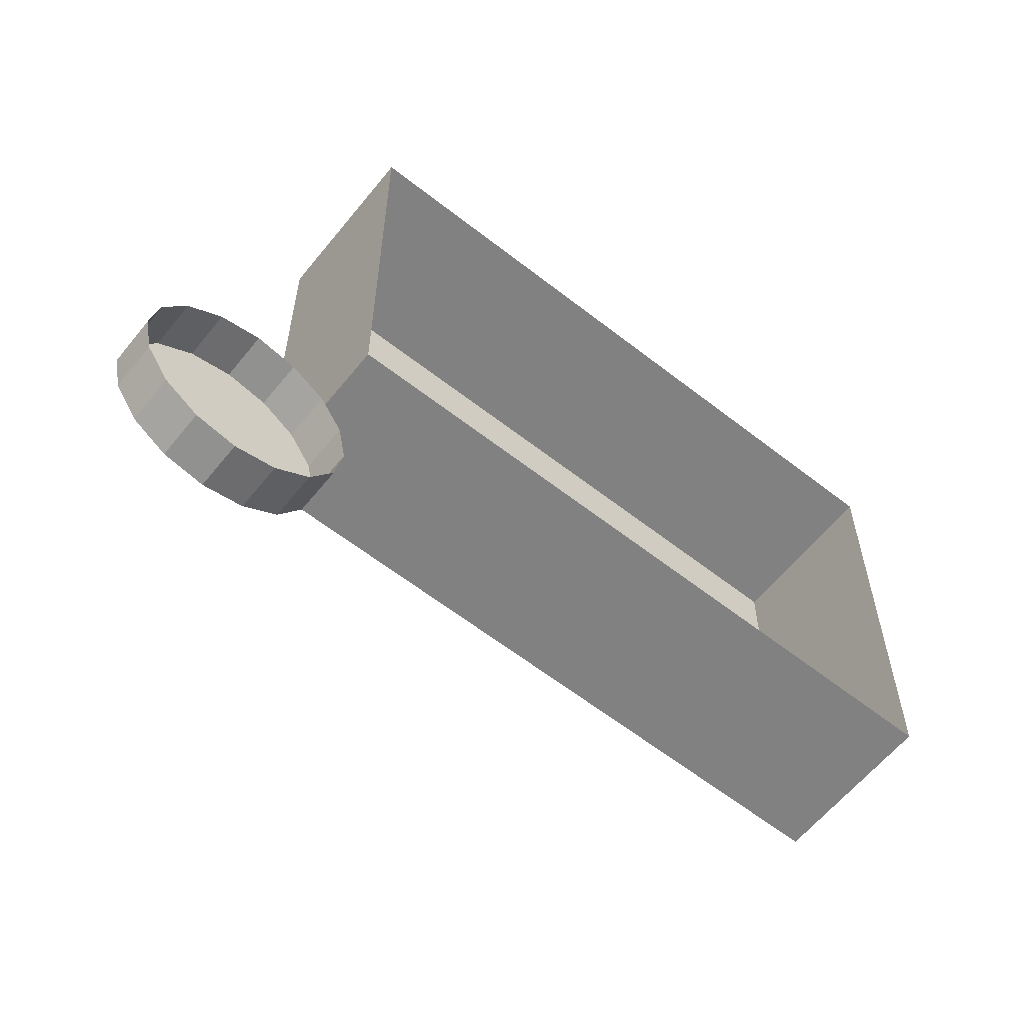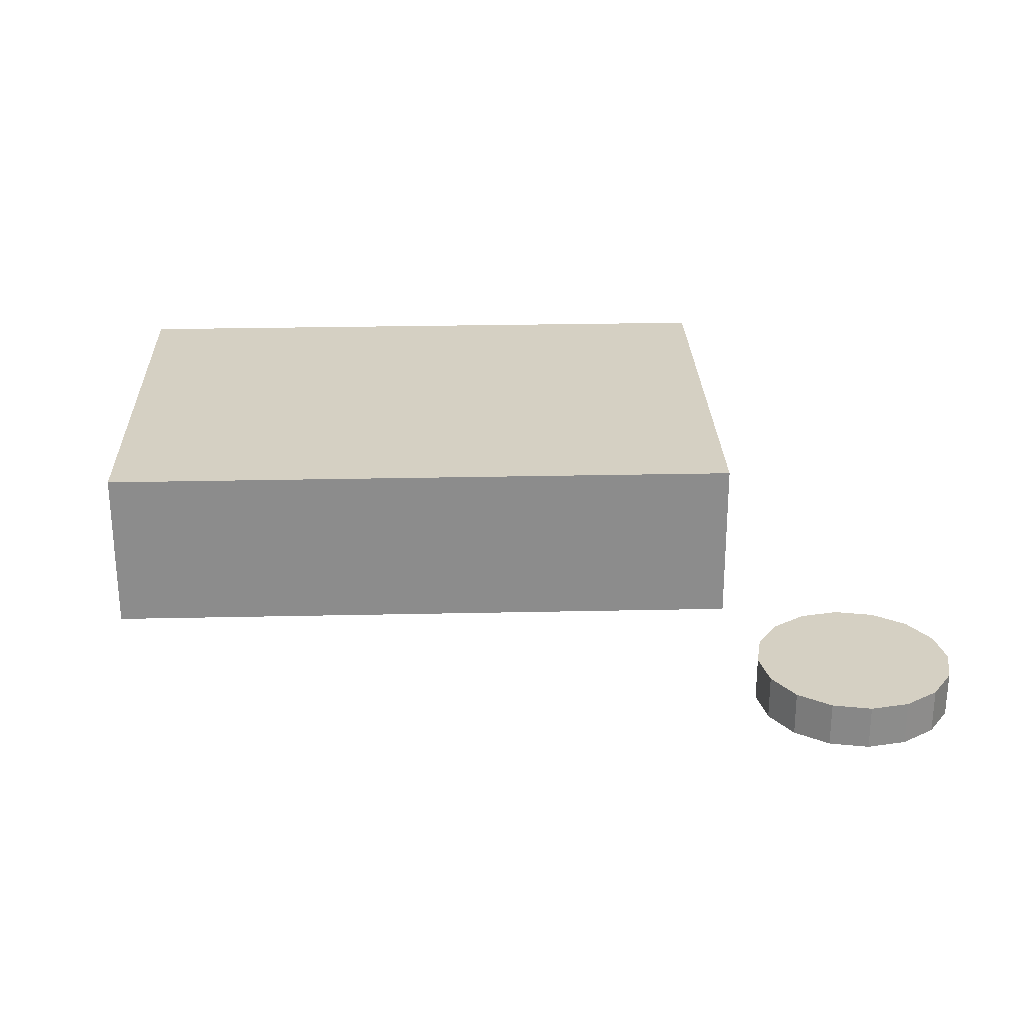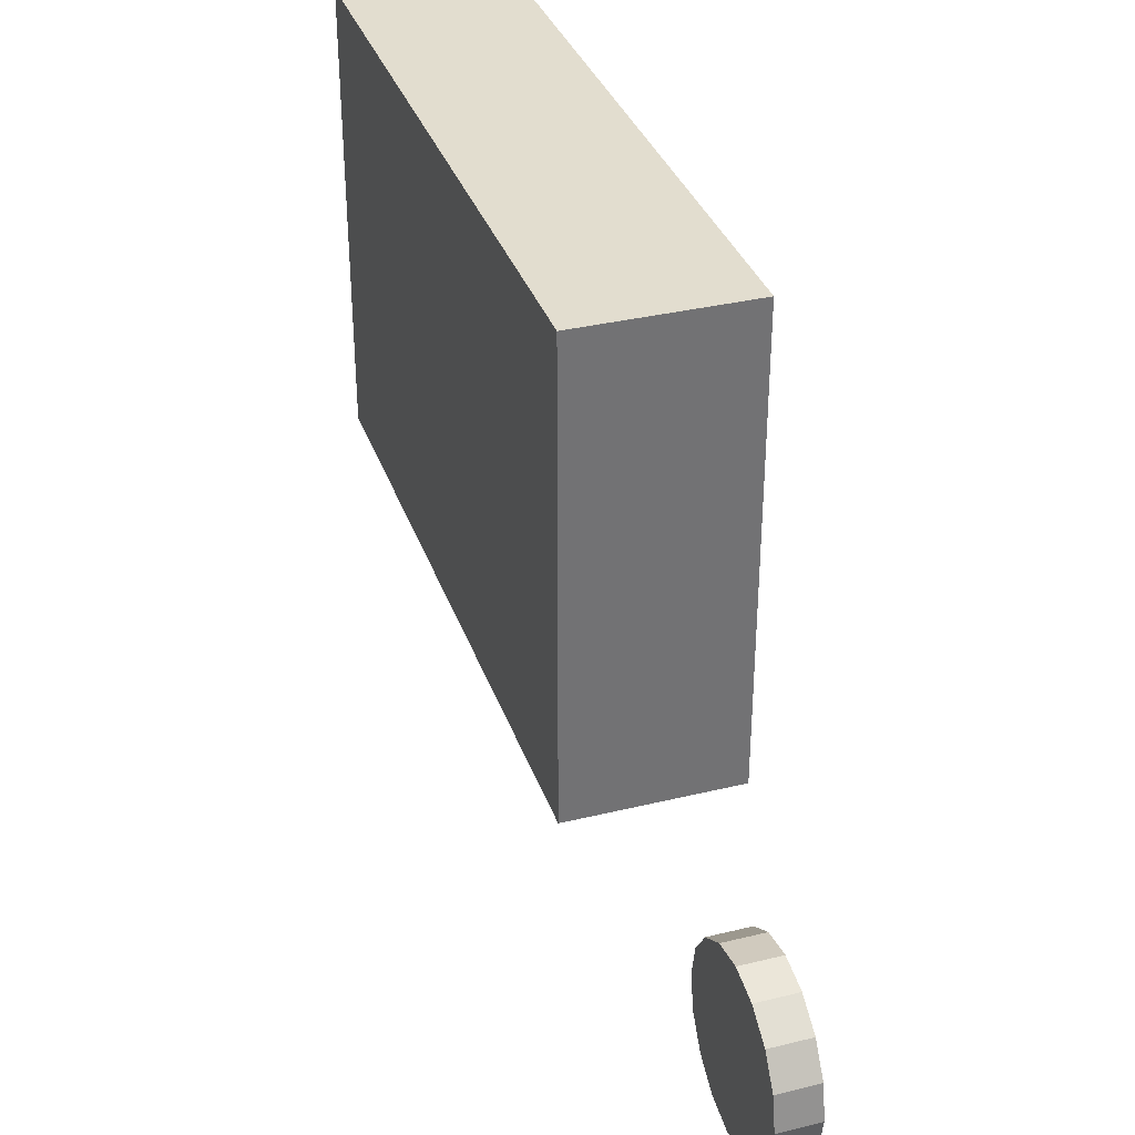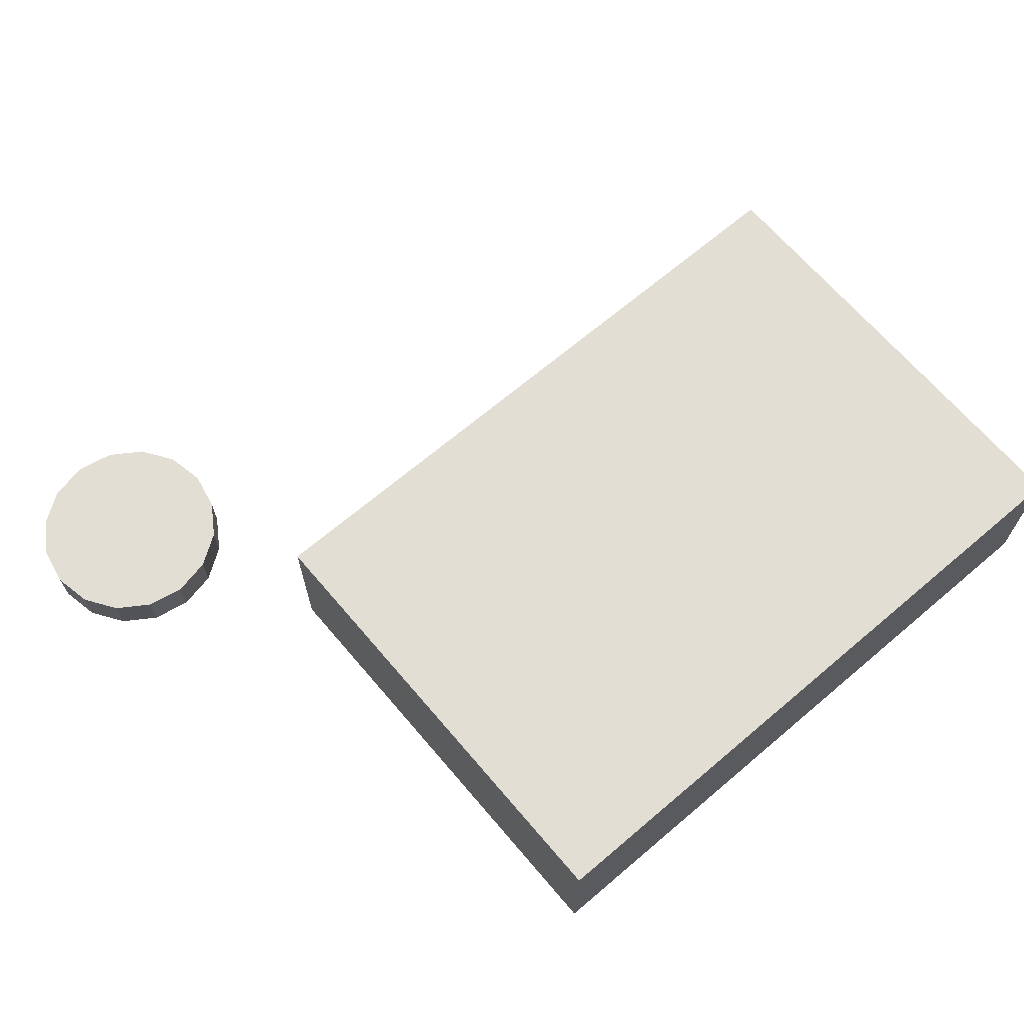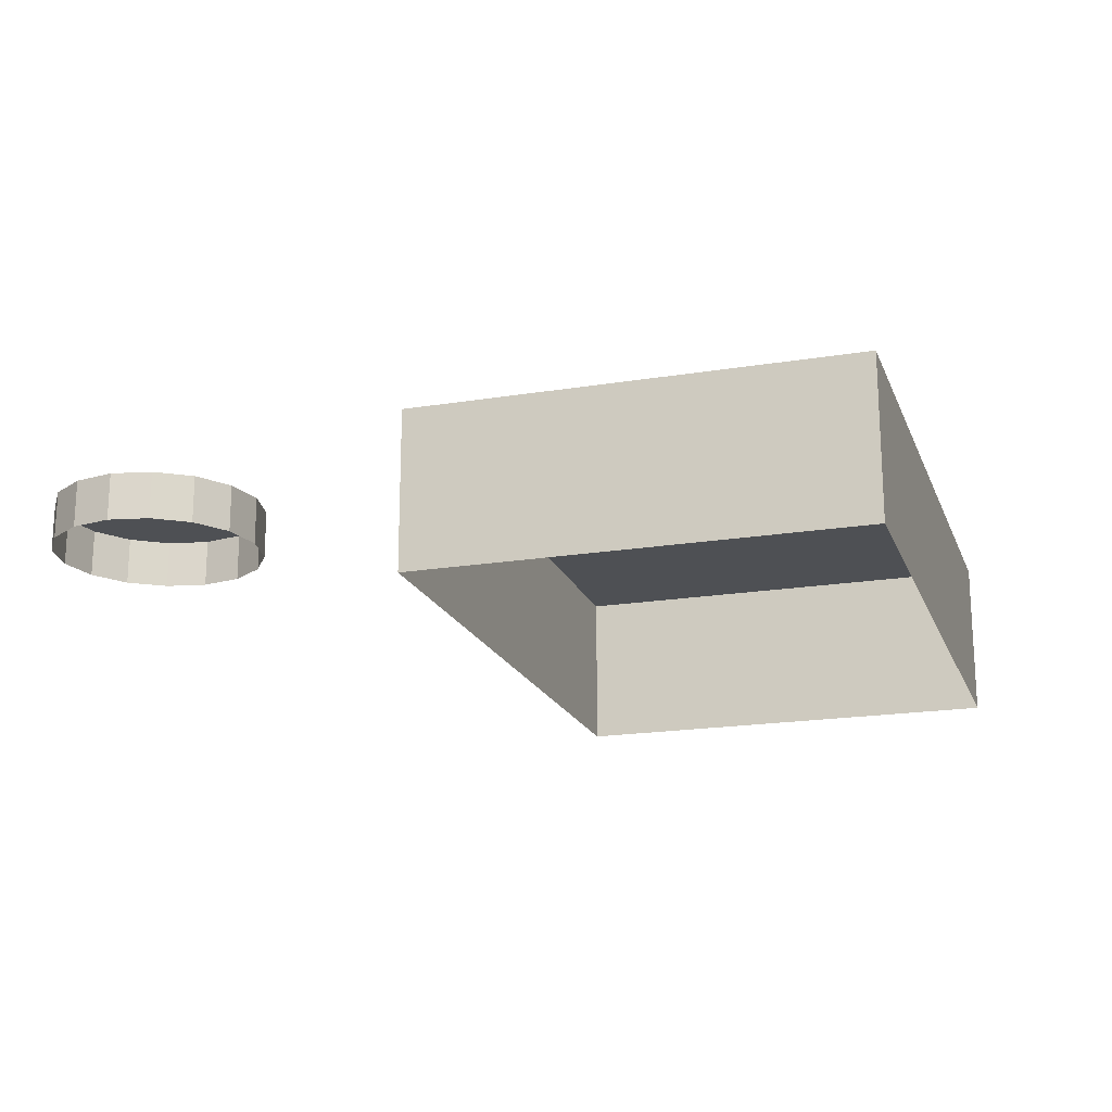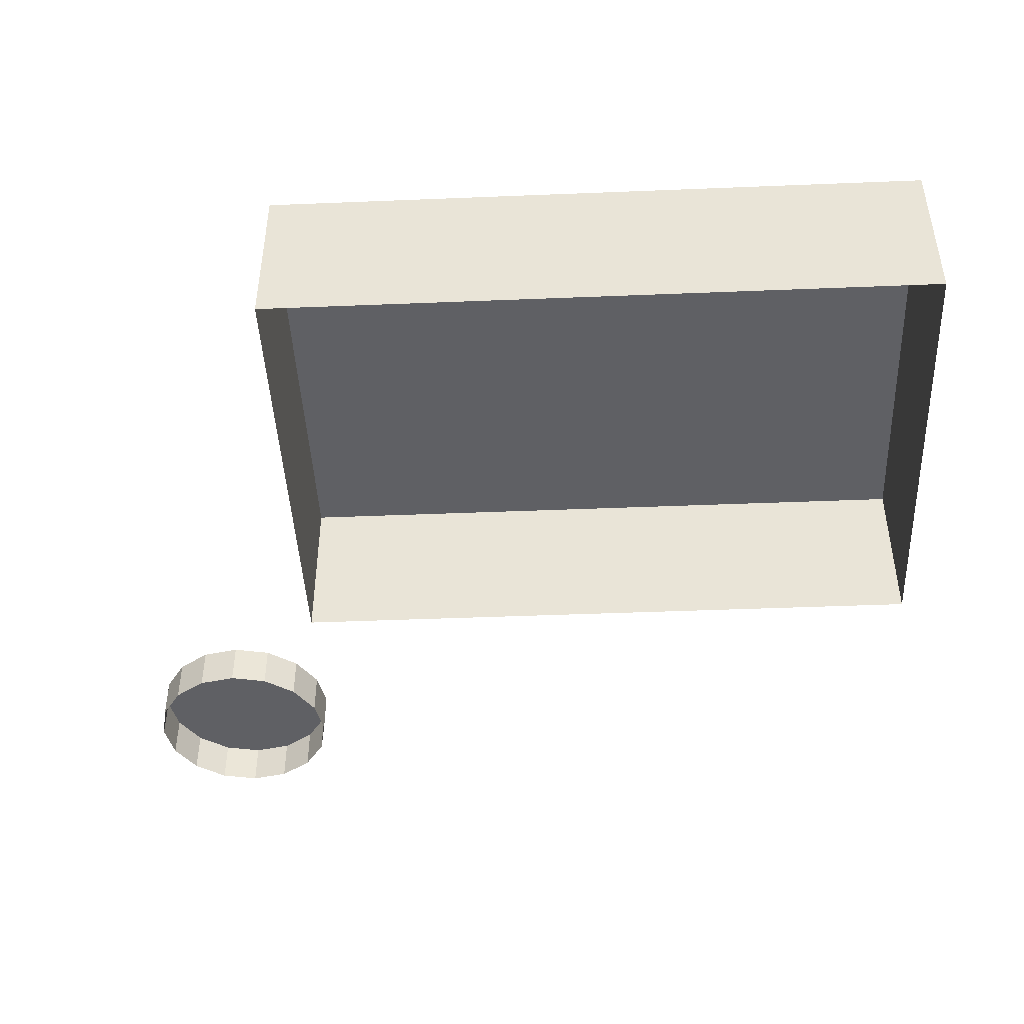
<metadata>
{"format":"obj","ext":"obj","renderer":"f3d","projection":"perspective","resolution":1024,"background":"white","views":[{"elev":-60.4,"azim":141.3,"up":"+Y"},{"elev":26.0,"azim":-2.0,"up":"+Z"},{"elev":34.8,"azim":72.0,"up":"+Y"},{"elev":67.3,"azim":139.6,"up":"+Z"},{"elev":-18.8,"azim":107.4,"up":"+Z"},{"elev":-44.5,"azim":-177.3,"up":"+Z"}]}
</metadata>
<code>
o LM_L_LH7_UnderPF
v 31.08 829.7 -12.83
v -72.88 829.7 -12.83
v -72.88 829.7 13.14
v 31.08 829.7 13.14
v 31.08 757.9 -12.83
v 31.08 829.7 -12.83
v 31.08 829.7 13.14
v 31.08 757.9 13.14
v 31.08 829.7 13.14
v -72.88 829.7 13.14
v 31.08 757.9 13.14
v -72.88 829.7 13.14
v -72.88 829.7 -12.83
v -72.88 757.9 13.14
v -72.88 757.9 -12.83
v 53.36 741.4 -12.15
v 47.55 742.5 -12.15
v 53.36 741.4 -5.324
v 47.55 742.5 -12.15
v 41.74 741.4 -12.15
v 47.55 742.5 -5.324
v 58.28 738.1 -12.15
v 53.36 741.4 -12.15
v 58.28 738.1 -5.324
v 47.55 742.5 -12.15
v 47.55 742.5 -5.324
v 53.36 741.4 -5.324
v 53.36 741.4 -12.15
v 53.36 741.4 -5.324
v 58.28 738.1 -5.324
v 41.74 741.4 -12.15
v 36.82 738.1 -12.15
v 41.74 741.4 -5.324
v -72.88 757.9 -12.83
v 31.08 757.9 -12.83
v 31.08 757.9 13.14
v 41.74 741.4 -12.15
v 41.74 741.4 -5.324
v 47.55 742.5 -5.324
v 61.57 733.1 -12.15
v 58.28 738.1 -12.15
v 61.57 733.1 -5.324
v 58.28 738.1 -12.15
v 58.28 738.1 -5.324
v 61.57 733.1 -5.324
v 58.28 738.1 -5.324
v 53.36 741.4 -5.324
v 47.55 742.5 -5.324
v 36.82 738.1 -12.15
v 36.82 738.1 -5.324
v 41.74 741.4 -5.324
v 36.82 738.1 -12.15
v 33.53 733.1 -12.15
v 36.82 738.1 -5.324
v 47.55 742.5 -5.324
v 41.74 741.4 -5.324
v 36.82 738.1 -5.324
v 62.72 727.3 -12.15
v 61.57 733.1 -12.15
v 62.72 727.3 -5.324
v 61.57 733.1 -12.15
v 61.57 733.1 -5.324
v 62.72 727.3 -5.324
v 62.72 727.3 -5.324
v 61.57 733.1 -5.324
v 58.28 738.1 -5.324
v 33.53 733.1 -12.15
v 33.53 733.1 -5.324
v 36.82 738.1 -5.324
v 33.53 733.1 -12.15
v 32.38 727.3 -12.15
v 33.53 733.1 -5.324
v -72.88 757.9 13.14
v 61.57 721.5 -12.15
v 62.72 727.3 -12.15
v 61.57 721.5 -5.324
v 62.72 727.3 -12.15
v 62.72 727.3 -5.324
v 61.57 721.5 -5.324
v 47.55 712.2 -5.324
v 47.55 742.5 -5.324
v 36.82 738.1 -5.324
v 33.53 733.1 -5.324
v 32.38 727.3 -5.324
v 32.38 727.3 -12.15
v 32.38 727.3 -5.324
v 33.53 733.1 -5.324
v 32.38 727.3 -12.15
v 33.53 721.5 -12.15
v 32.38 727.3 -5.324
v 47.55 712.2 -5.324
v 62.72 727.3 -5.324
v 58.28 738.1 -5.324
v 58.28 716.6 -12.15
v 61.57 721.5 -12.15
v 58.28 716.6 -5.324
v 61.57 721.5 -12.15
v 61.57 721.5 -5.324
v 58.28 716.6 -5.324
v 58.28 716.6 -5.324
v 61.57 721.5 -5.324
v 33.53 721.5 -12.15
v 33.53 721.5 -5.324
v 32.38 727.3 -5.324
v 33.53 721.5 -12.15
v 36.82 716.6 -12.15
v 33.53 721.5 -5.324
v -72.88 757.9 13.14
v 53.36 713.3 -12.15
v 58.28 716.6 -12.15
v 53.36 713.3 -5.324
v 53.36 713.3 -5.324
v 58.28 716.6 -12.15
v 58.28 716.6 -5.324
v 53.36 713.3 -5.324
v 36.82 716.6 -12.15
v 41.74 713.3 -12.15
v 36.82 716.6 -5.324
v 47.55 712.2 -12.15
v 53.36 713.3 -12.15
v 47.55 712.2 -5.324
v 33.53 721.5 -5.324
v 36.82 716.6 -5.324
v 36.82 716.6 -12.15
v 36.82 716.6 -5.324
v 33.53 721.5 -5.324
v 41.74 713.3 -12.15
v 47.55 712.2 -12.15
v 41.74 713.3 -5.324
v 53.36 713.3 -12.15
v 53.36 713.3 -5.324
v 47.55 712.2 -5.324
v 32.38 727.3 -5.324
v 36.82 716.6 -5.324
v 41.74 713.3 -5.324
v 41.74 713.3 -5.324
v 41.74 713.3 -12.15
v 41.74 713.3 -5.324
v 36.82 716.6 -5.324
v 47.55 712.2 -12.15
v 47.55 712.2 -5.324
v 41.74 713.3 -5.324
f 3 2 1
f 3 1 4
f 7 6 5
f 10 9 8
f 7 5 11
f 14 13 12
f 14 15 13
f 18 17 16
f 21 20 19
f 24 23 22
f 27 26 25
f 30 29 28
f 33 32 31
f 36 35 34
f 39 38 37
f 42 41 40
f 45 44 43
f 48 47 46
f 51 50 49
f 54 53 52
f 57 56 55
f 60 59 58
f 63 62 61
f 66 65 64
f 69 68 67
f 72 71 70
f 10 8 73
f 76 75 74
f 79 78 77
f 81 66 80
f 82 81 80
f 84 83 82
f 87 86 85
f 90 89 88
f 93 92 91
f 96 95 94
f 99 98 97
f 64 101 100
f 84 82 80
f 104 103 102
f 107 106 105
f 36 34 108
f 111 110 109
f 100 112 64
f 115 114 113
f 118 117 116
f 121 120 119
f 112 80 64
f 123 122 84
f 126 125 124
f 129 128 127
f 132 131 130
f 135 134 133
f 80 136 84
f 139 138 137
f 142 141 140

</code>
